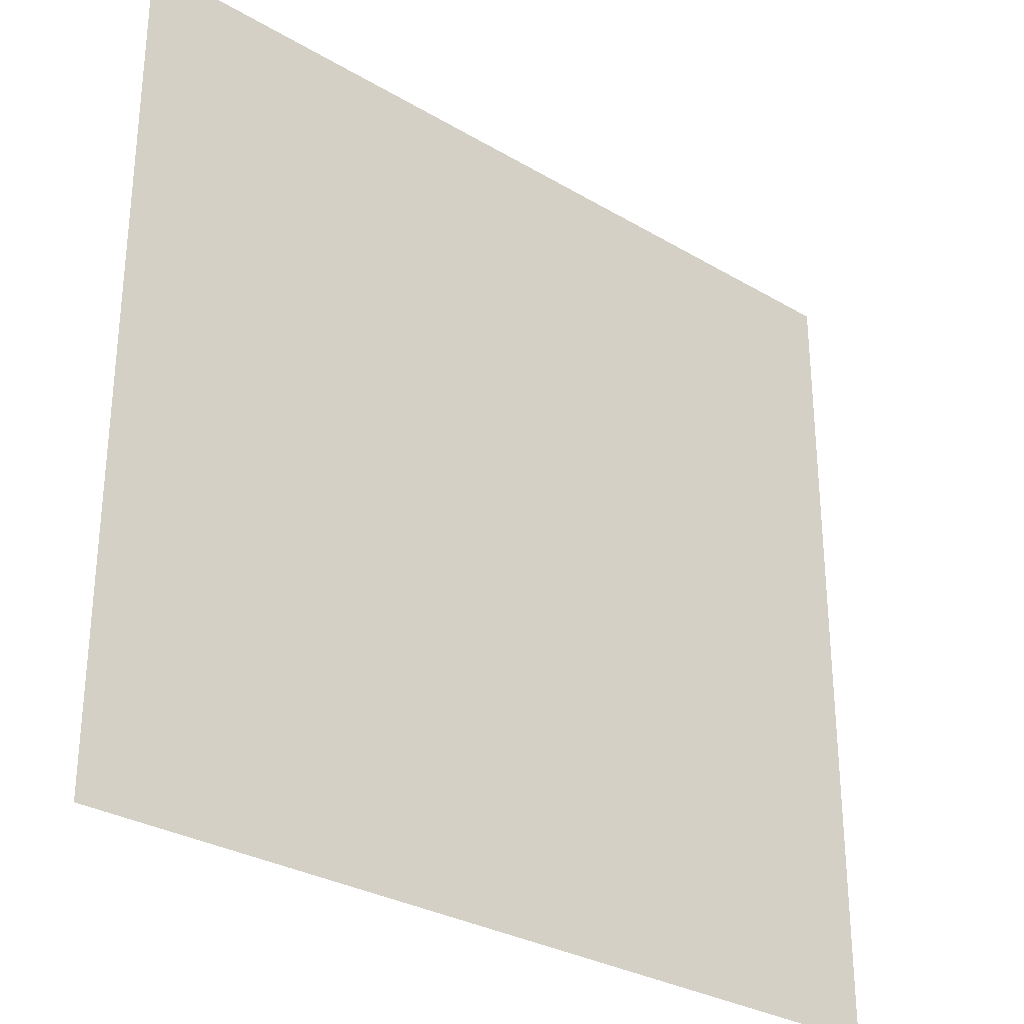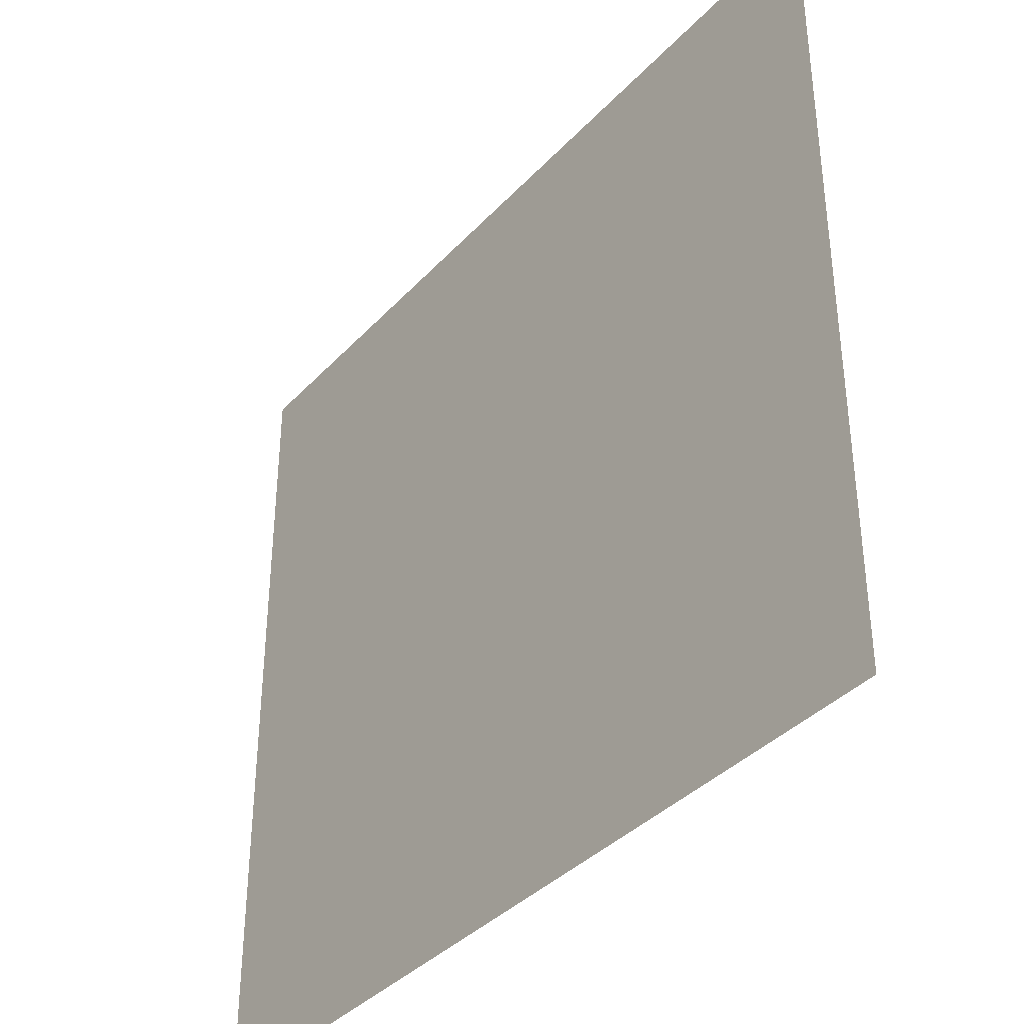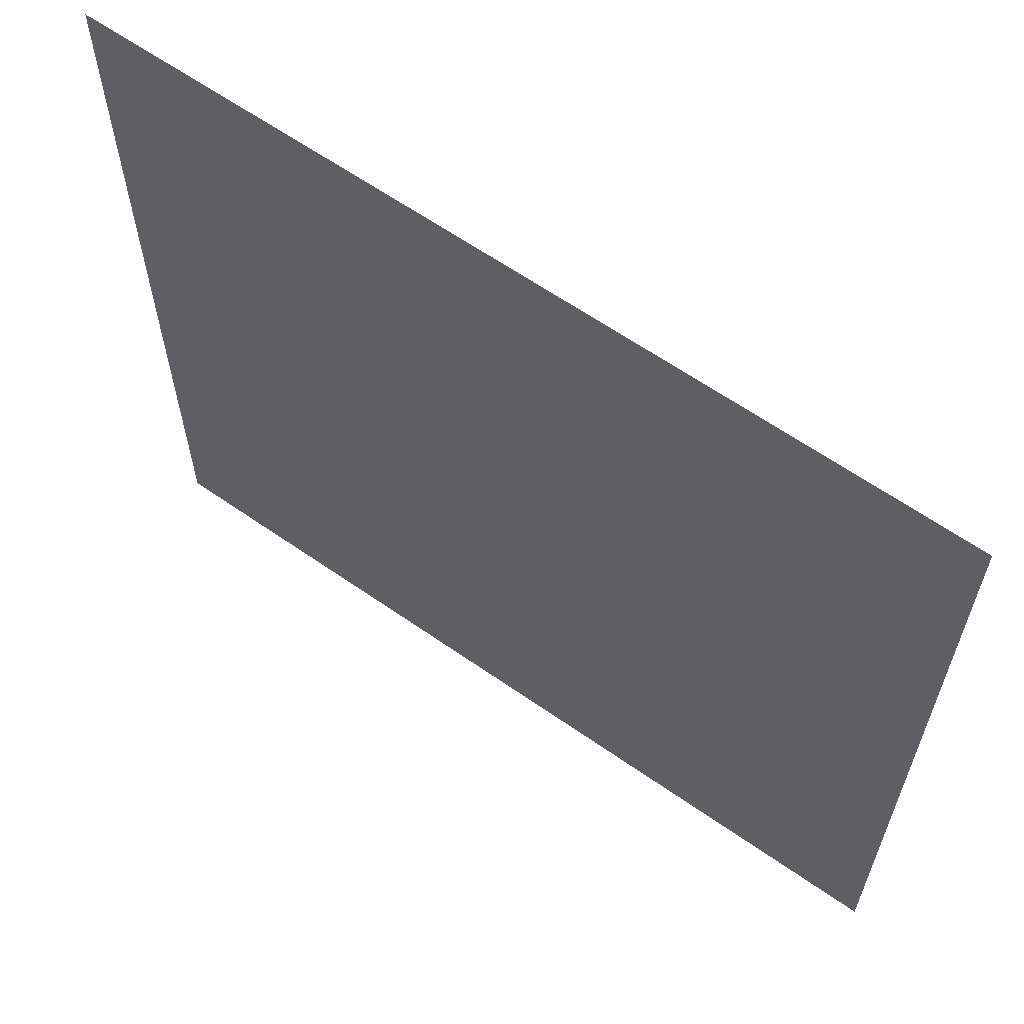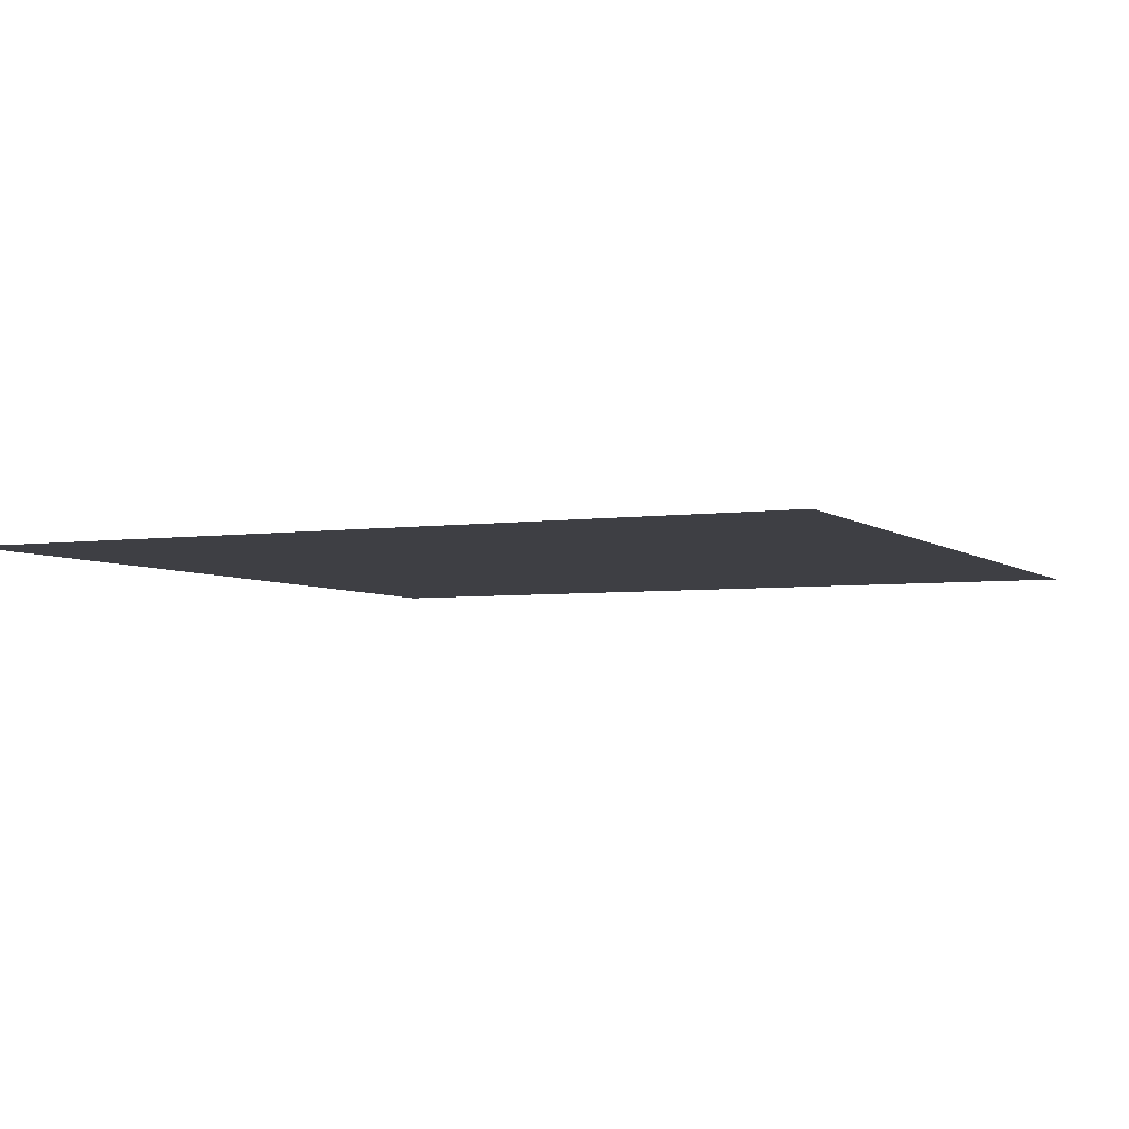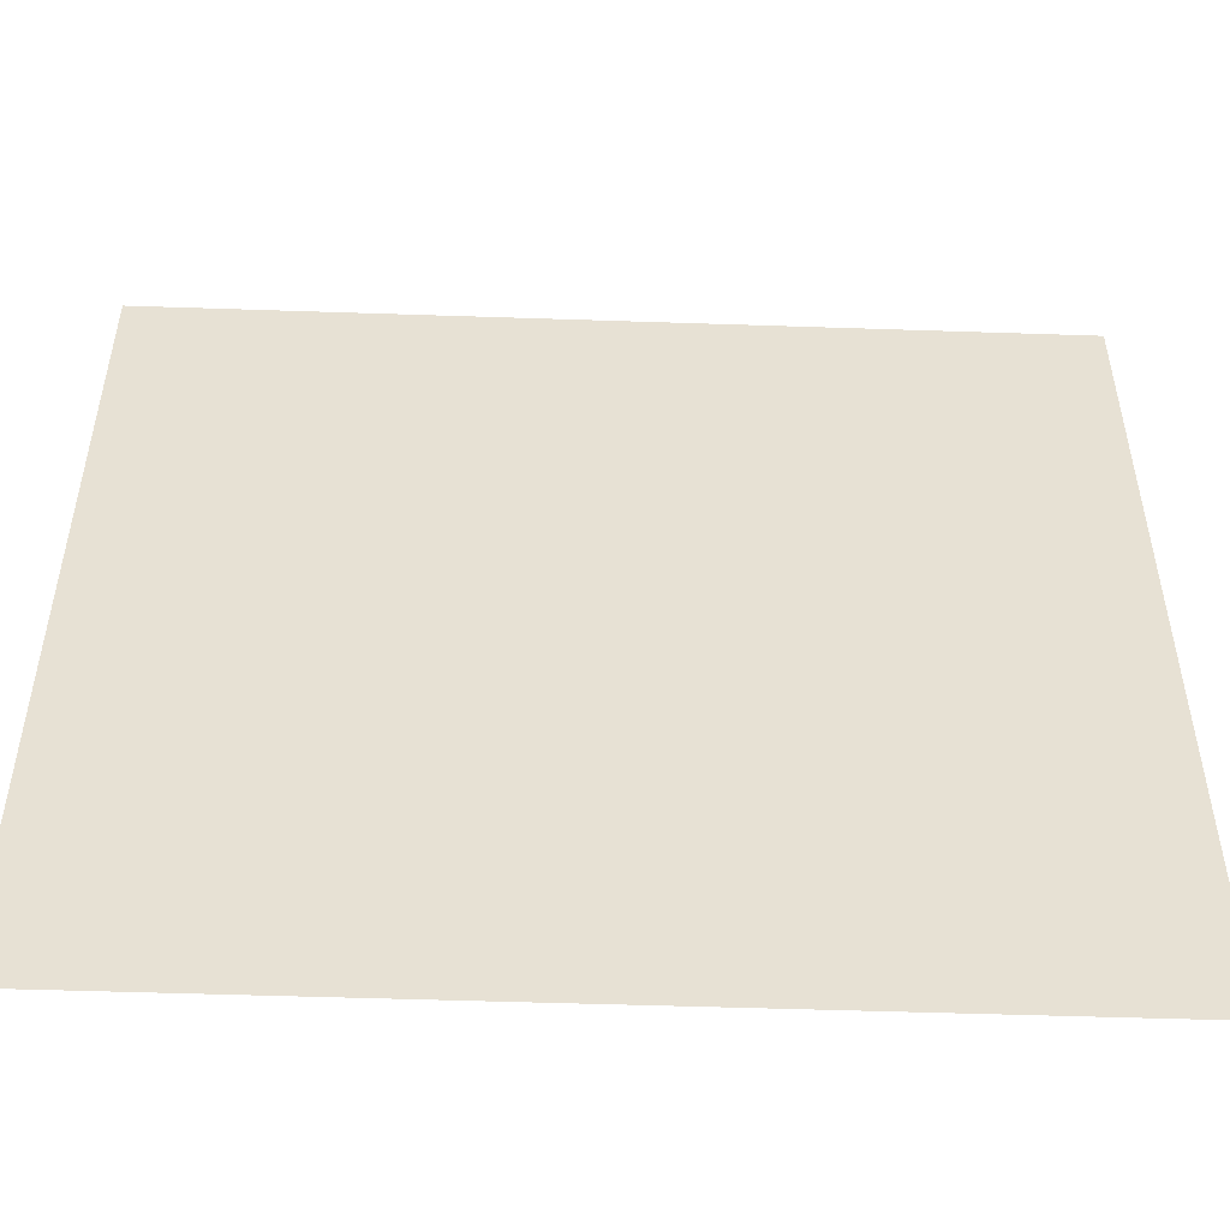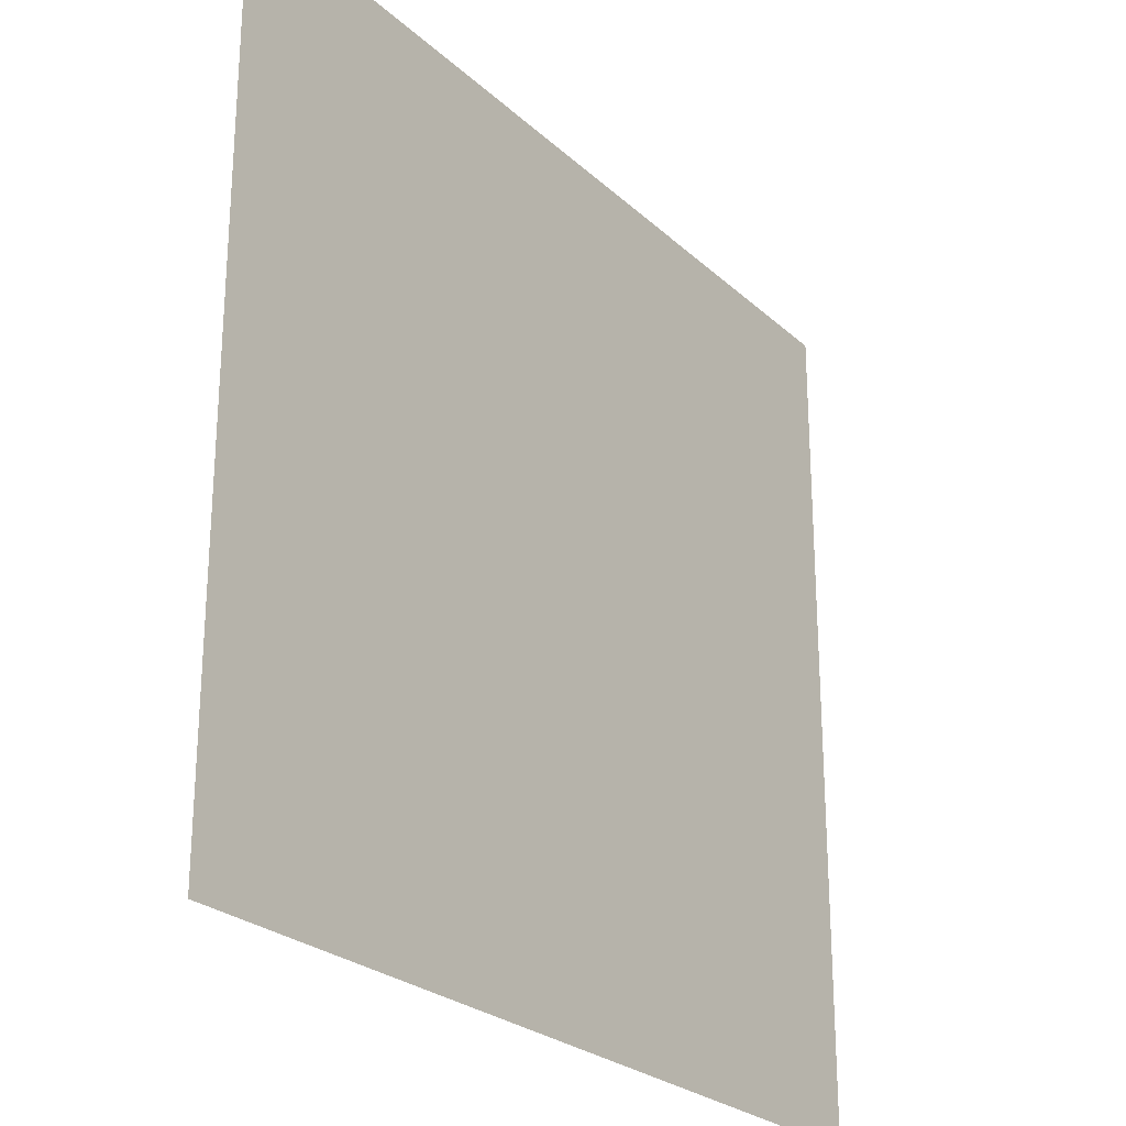
<metadata>
{"format":"obj","ext":"obj","renderer":"f3d","projection":"perspective","resolution":1024,"background":"white","views":[{"elev":-30.0,"azim":139.2,"up":"+Z"},{"elev":-37.7,"azim":-127.2,"up":"+Z"},{"elev":62.7,"azim":-144.7,"up":"+Z"},{"elev":-4.4,"azim":114.8,"up":"+Y"},{"elev":-51.2,"azim":-2.1,"up":"+Z"},{"elev":-25.3,"azim":125.1,"up":"+Z"}]}
</metadata>
<code>
o Plane002.001
v 36.72 -3.059 33.27
v -31.53 -3.059 -32.01
v -31.53 -3.059 33.27
v 36.72 -3.059 -32.01
f 1 2 3
f 1 4 2

</code>
